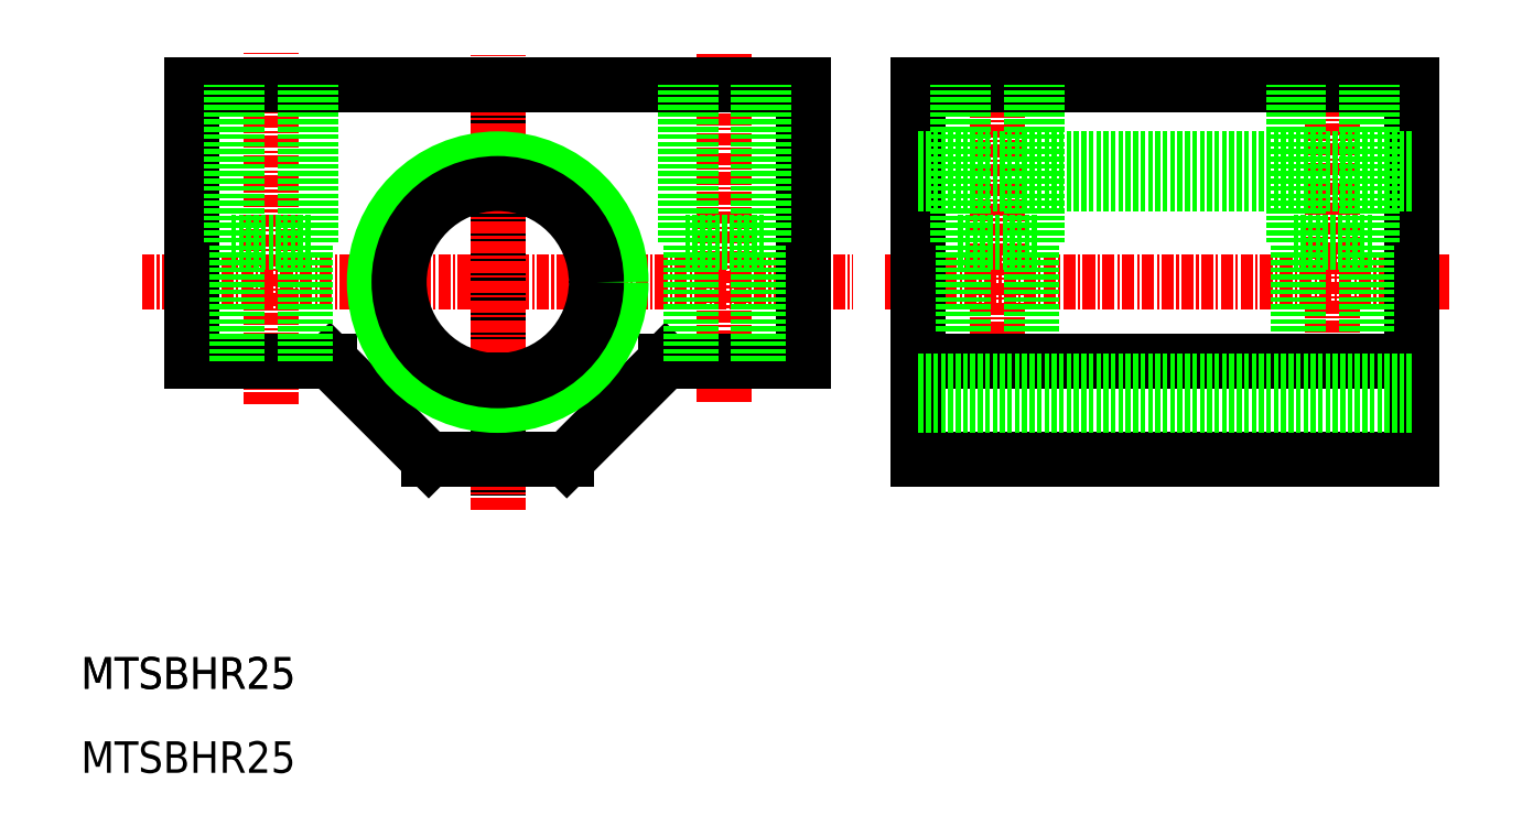
<metadata>
{"format":"dxf","ext":"dxf","renderer":"ezdxf+matplotlib","layout":"modelspace","background":"white","min_lineweight":24,"dpi":150}
</metadata>
<code>
0
SECTION
2
ENTITIES
0
TEXT
8
0
10
89.98
20
136.3
30
0
40
3.2
1
MTSBHR25
0
LINE
8
CENTER
10
96.2
20
177.6
30
0
11
168.3
21
177.6
31
0
0
LINE
8
0
10
132.2
20
158.8
30
0
11
132.2
21
197.3
31
0
0
LINE
8
CENTER
10
132.2
20
154.5
30
0
11
132.2
21
200.7
31
0
0
LINE
8
CENTER
10
171.5
20
177.6
30
0
11
228.7
21
177.6
31
0
0
LINE
8
0
10
101.2
20
169.6
30
0
11
101.2
21
197.6
31
0
0
LINE
8
0
10
163.2
20
169.6
30
0
11
163.2
21
197.6
31
0
0
LINE
8
CENTER
10
109.2
20
165.2
30
0
11
109.2
21
200.9
31
0
0
LINE
8
CENTER
10
155.2
20
165.5
30
0
11
155.2
21
200.9
31
0
0
LINE
8
0
10
101.2
20
197.6
30
0
11
163.2
21
197.6
31
0
0
LINE
8
0
10
125.2
20
159.6
30
0
11
139.2
21
159.6
31
0
0
LINE
8
0
10
174.9
20
159.6
30
0
11
174.9
21
197.6
31
0
0
LINE
8
0
10
224.9
20
159.6
30
0
11
224.9
21
197.6
31
0
0
LINE
8
CENTER
10
182.9
20
168.3
30
0
11
182.9
21
200.2
31
0
0
LINE
8
CENTER
10
216.9
20
168.4
30
0
11
216.9
21
200.4
31
0
0
LINE
8
0
10
174.9
20
159.6
30
0
11
224.9
21
159.6
31
0
0
LINE
8
0
10
224.9
20
197.6
30
0
11
174.9
21
197.6
31
0
0
LINE
8
0
10
101.2
20
169.6
30
0
11
115.2
21
169.6
31
0
0
LINE
8
0
10
115.2
20
169.6
30
0
11
125.2
21
159.6
31
0
0
LINE
8
0
10
149.2
20
169.6
30
0
11
139.2
21
159.6
31
0
0
LINE
8
0
10
149.2
20
169.6
30
0
11
163.2
21
169.6
31
0
0
LINE
8
0
10
105.2
20
181.6
30
0
11
105.2
21
197.6
31
0
0
LINE
8
0
10
113.2
20
181.6
30
0
11
113.2
21
197.6
31
0
0
LINE
8
0
10
105.8
20
169.6
30
0
11
105.8
21
197.6
31
0
0
LINE
8
0
10
112.7
20
169.6
30
0
11
112.7
21
197.6
31
0
0
LINE
8
0
10
105.2
20
181.6
30
0
11
113.2
21
181.6
31
0
0
LINE
8
0
10
151.8
20
169.6
30
0
11
151.8
21
197.6
31
0
0
LINE
8
0
10
158.7
20
169.6
30
0
11
158.7
21
197.6
31
0
0
LINE
8
0
10
151.2
20
181.6
30
0
11
151.2
21
197.6
31
0
0
LINE
8
0
10
159.2
20
181.6
30
0
11
159.2
21
197.6
31
0
0
LINE
8
0
10
151.2
20
181.6
30
0
11
159.2
21
181.6
31
0
0
LINE
8
0
10
179.5
20
169.6
30
0
11
179.5
21
197.6
31
0
0
LINE
8
0
10
186.4
20
169.6
30
0
11
186.4
21
197.6
31
0
0
LINE
8
0
10
178.9
20
181.6
30
0
11
178.9
21
197.6
31
0
0
LINE
8
0
10
186.9
20
181.6
30
0
11
186.9
21
197.6
31
0
0
LINE
8
0
10
178.9
20
181.6
30
0
11
186.9
21
181.6
31
0
0
LINE
8
0
10
213.5
20
169.6
30
0
11
213.5
21
197.6
31
0
0
LINE
8
0
10
220.4
20
169.6
30
0
11
220.4
21
197.6
31
0
0
LINE
8
0
10
212.9
20
181.6
30
0
11
212.9
21
197.6
31
0
0
LINE
8
0
10
220.9
20
181.6
30
0
11
220.9
21
197.6
31
0
0
LINE
8
0
10
212.9
20
181.6
30
0
11
220.9
21
181.6
31
0
0
LINE
8
0
10
174.9
20
169.6
30
0
11
224.9
21
169.6
31
0
0
CIRCLE
8
0
10
132.2
20
177.6
30
0
40
12.5
0
CIRCLE
8
0
10
132.2
20
177.6
30
0
40
10
0
LINE
8
0
10
174.9
20
165.1
30
0
11
224.9
21
165.1
31
0
0
LINE
8
0
10
174.9
20
167.6
30
0
11
224.9
21
167.6
31
0
0
TEXT
8
0
10
89.98
20
136.3
30
0
40
3.2
1
MTSBHR25
0
TEXT
8
0
10
89.98
20
127.8
30
0
40
3.2
1
MTSBHR25
0
LINE
8
0
10
174.9
20
190.1
30
0
11
224.9
21
190.1
31
0
0
LINE
8
0
10
174.9
20
187.6
30
0
11
224.9
21
187.6
31
0
0
ENDSEC
0
EOF

</code>
